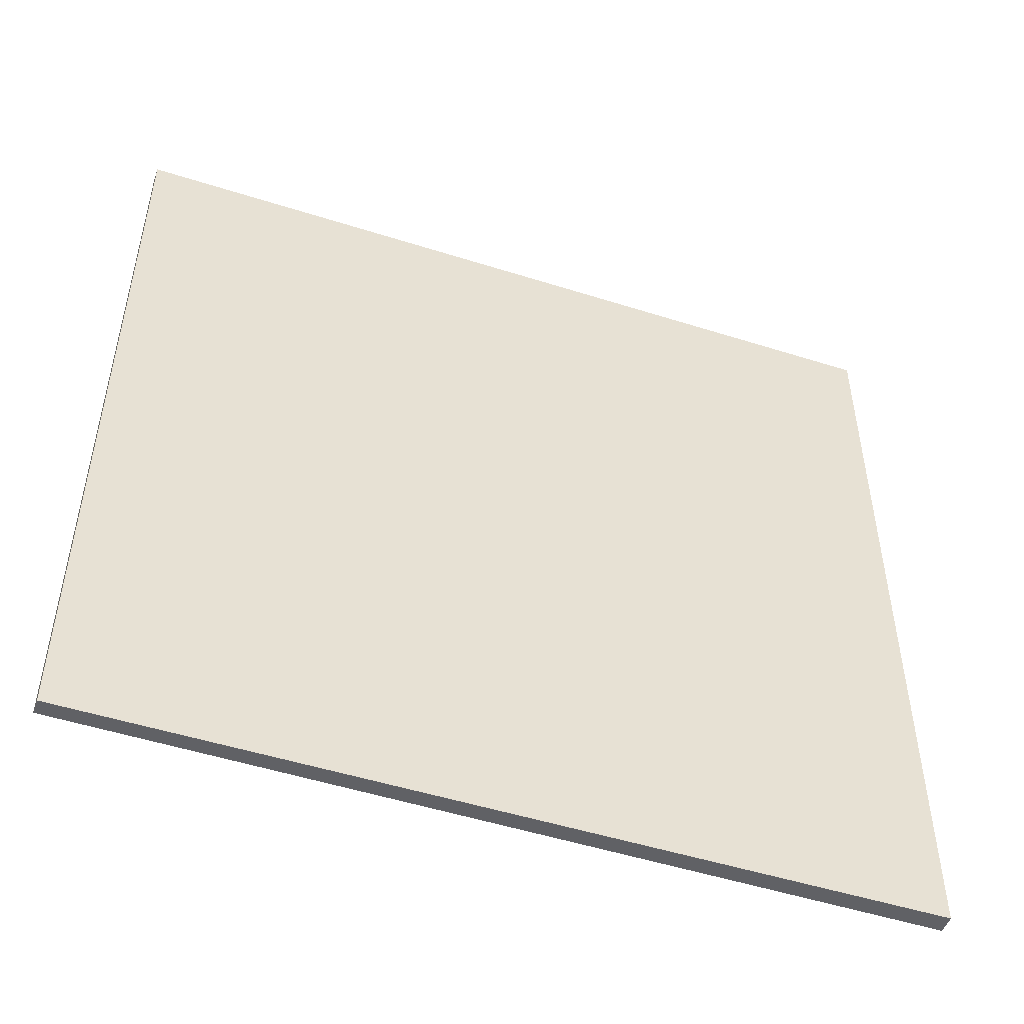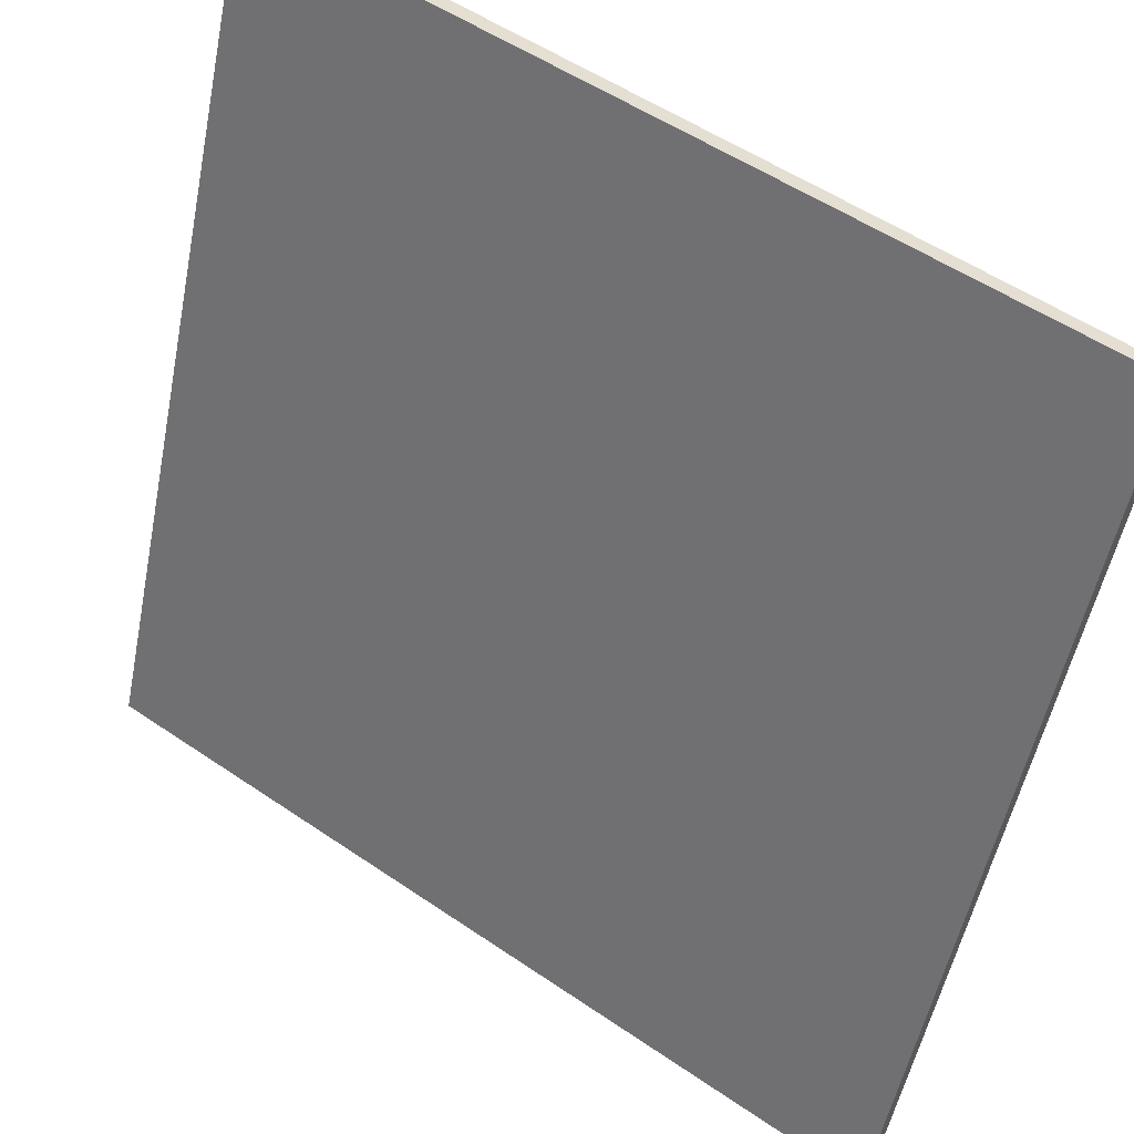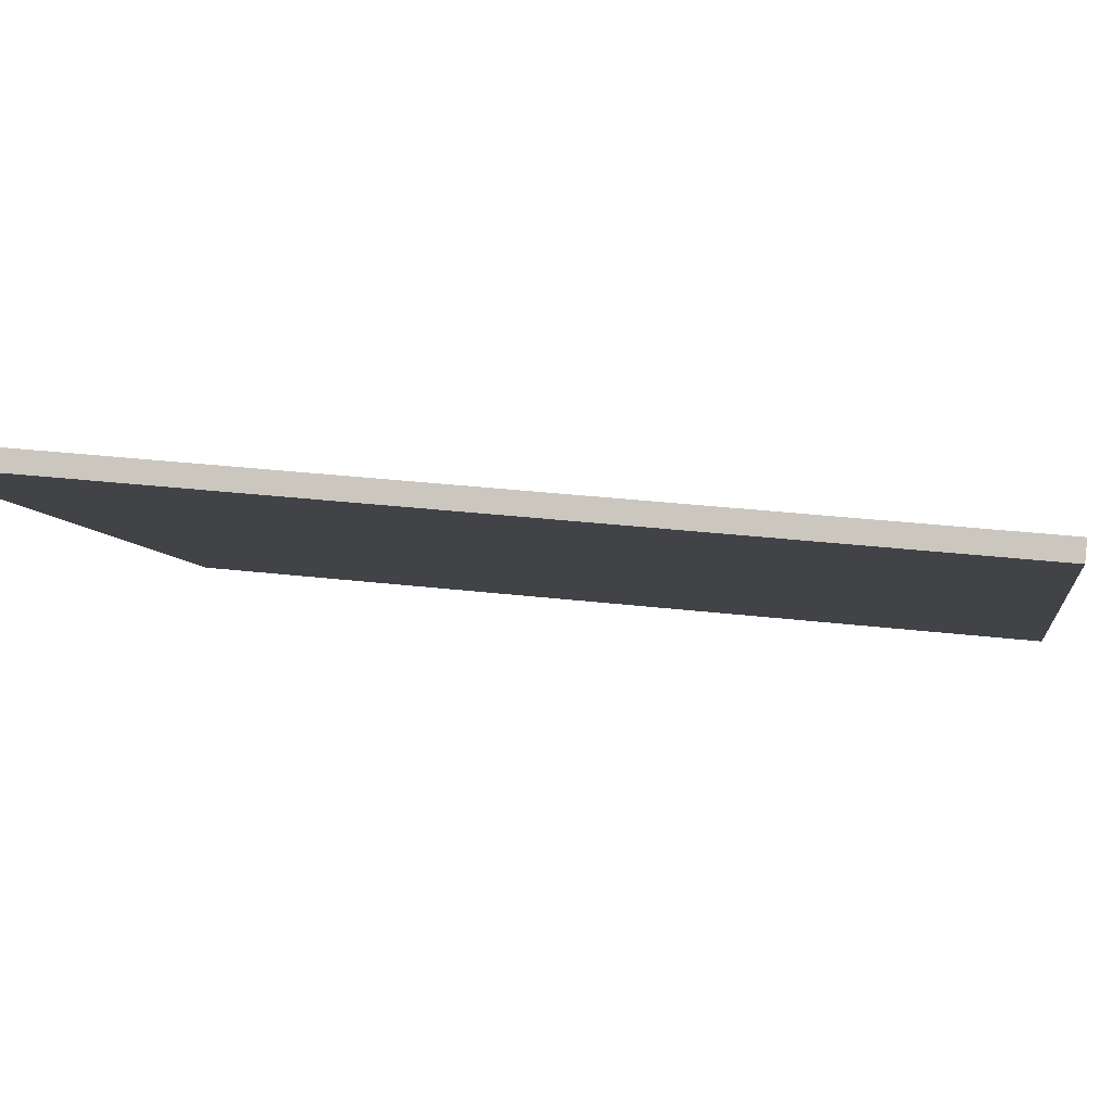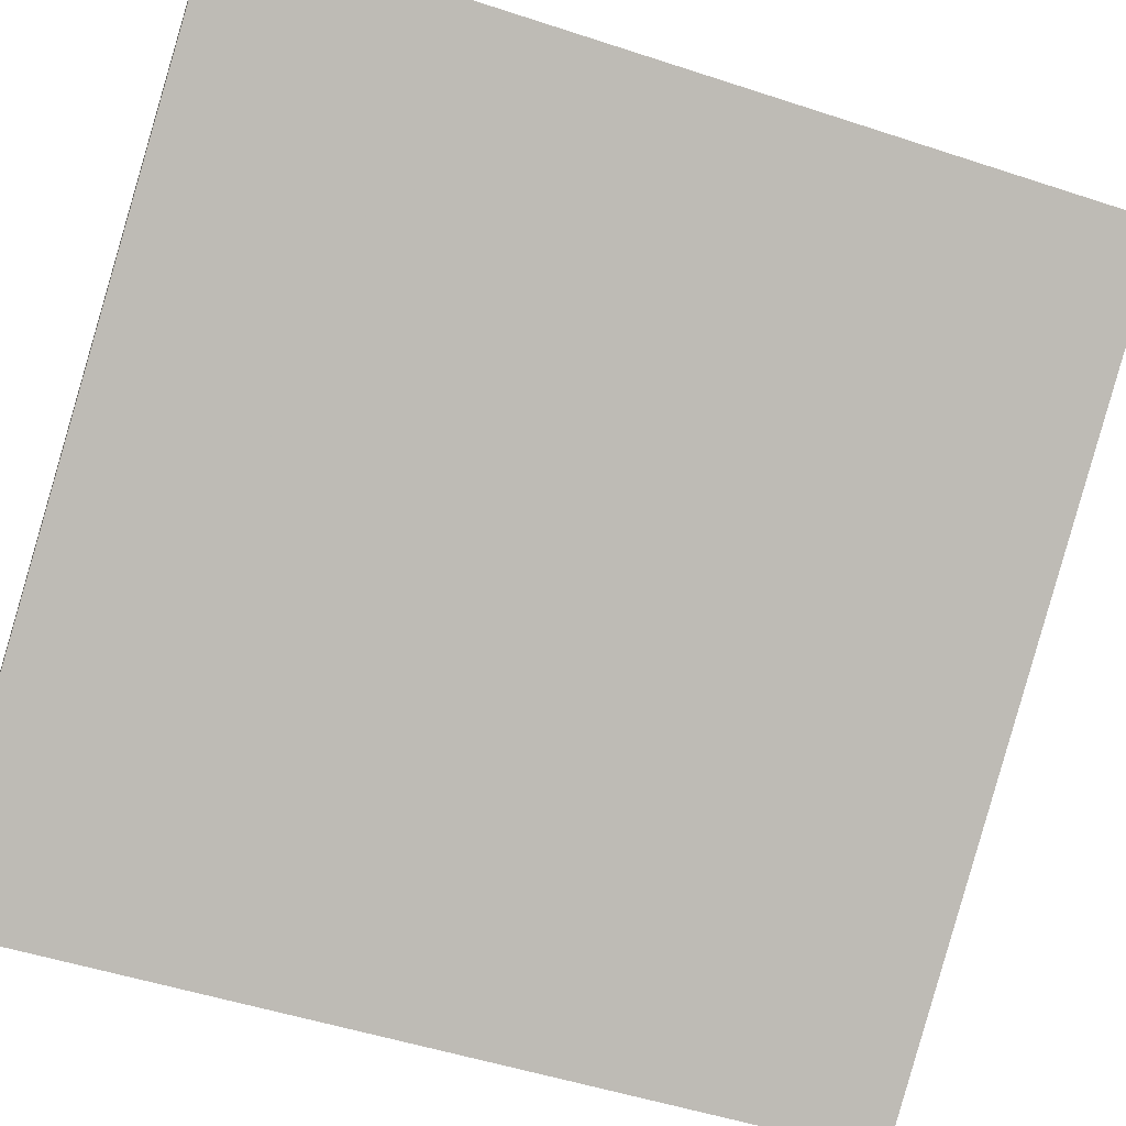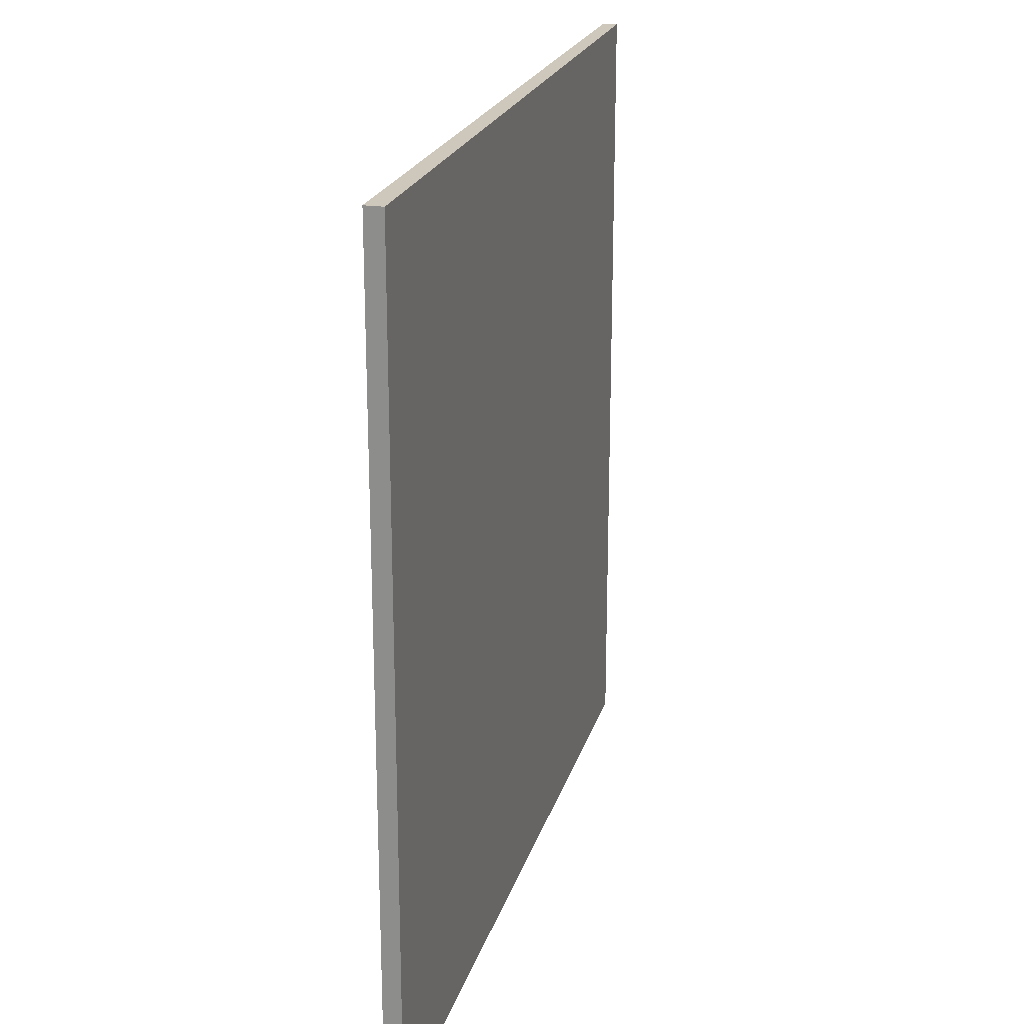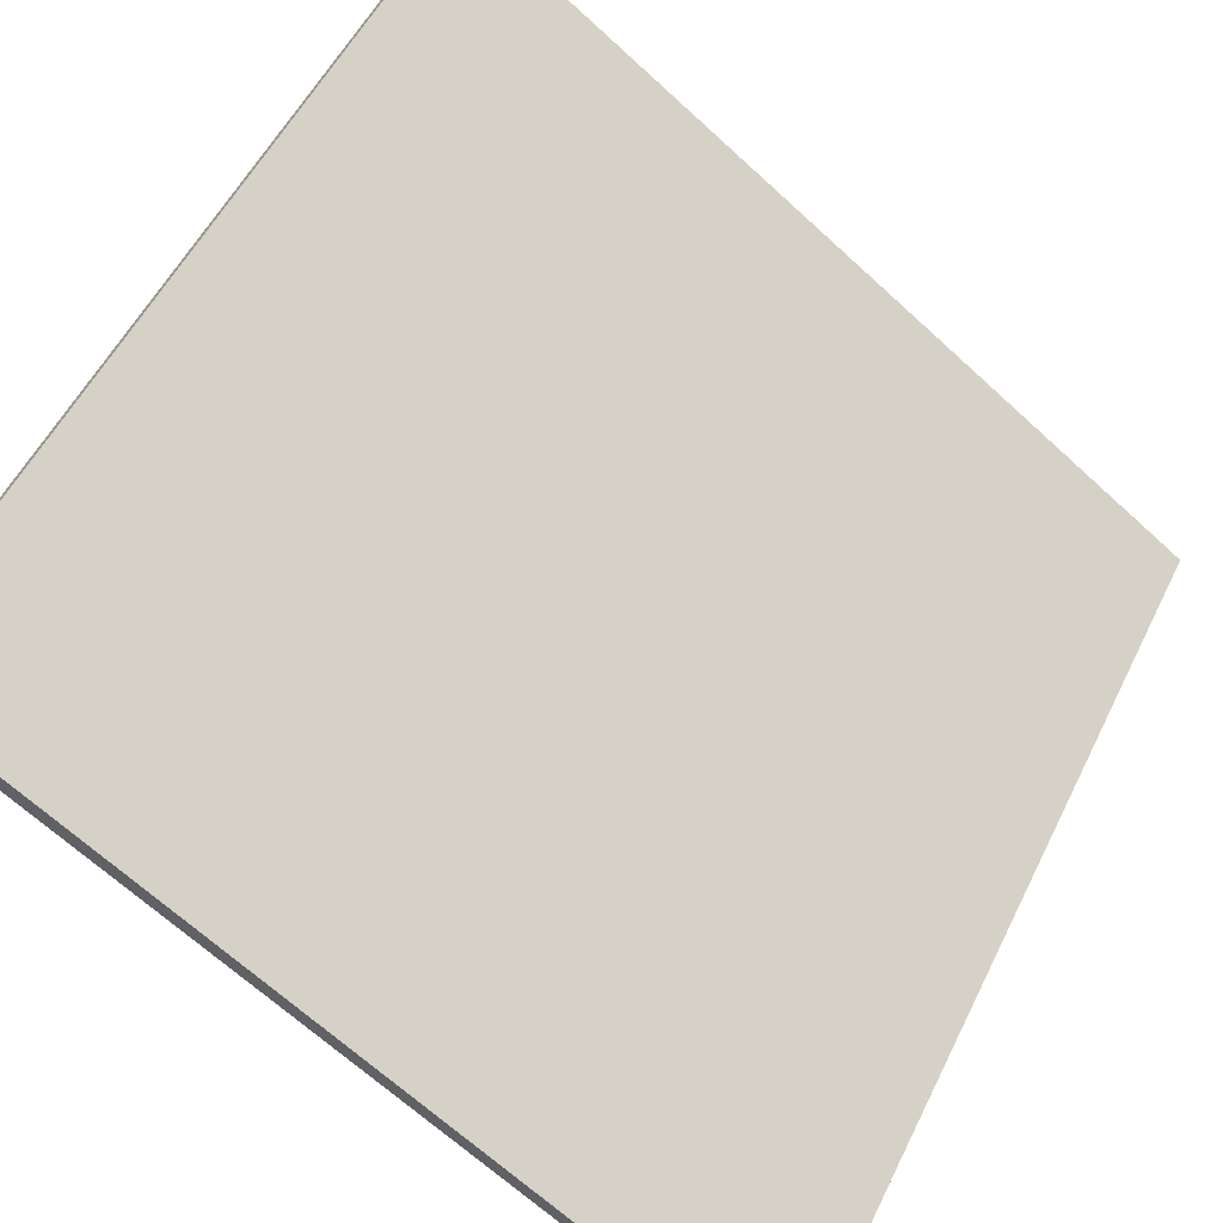
<metadata>
{"format":"obj","ext":"obj","renderer":"f3d","projection":"perspective","resolution":1024,"background":"white","views":[{"elev":-50.2,"azim":125.7,"up":"+Z"},{"elev":-52.9,"azim":-11.2,"up":"+Y"},{"elev":29.9,"azim":-80.2,"up":"+Y"},{"elev":-51.0,"azim":-109.7,"up":"+Y"},{"elev":21.9,"azim":-110.0,"up":"+Z"},{"elev":54.0,"azim":25.8,"up":"+Y"}]}
</metadata>
<code>
v -19.07 87.99 -3.709
v -19.07 87.99 3.709
v -18.99 88.1 -3.709
v -18.99 88.1 3.709
v -25.16 92.23 -3.709
v -25.16 92.23 3.709
v -25.06 92.36 -3.709
v -25.06 92.36 3.709
f 1 3 4
f 4 2 1
f 5 6 8
f 8 7 5
f 1 2 6
f 6 5 1
f 3 7 8
f 8 4 3
f 1 5 7
f 7 3 1
f 2 4 8
f 8 6 2

</code>
